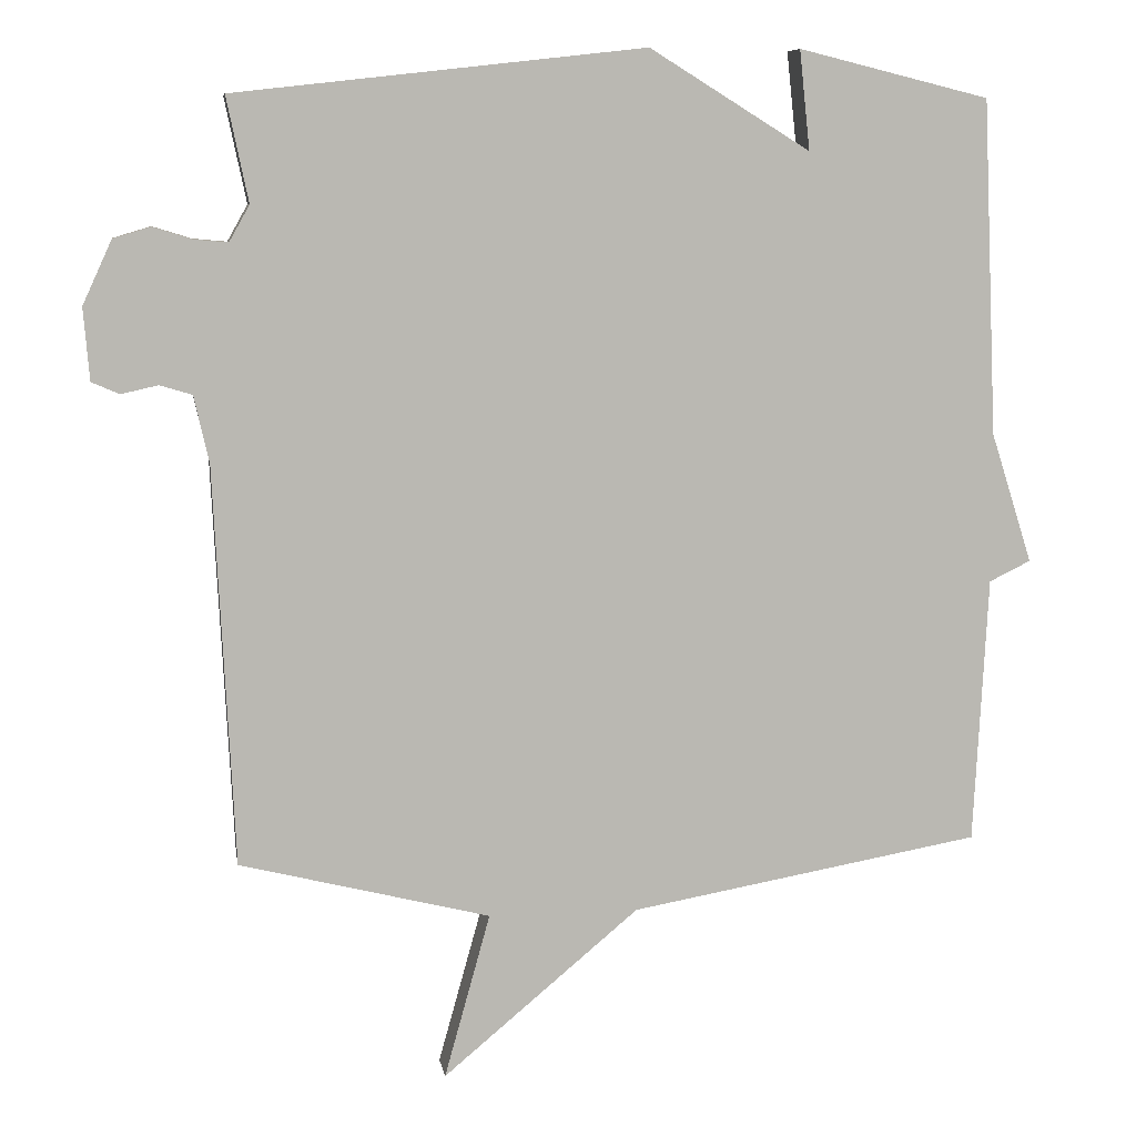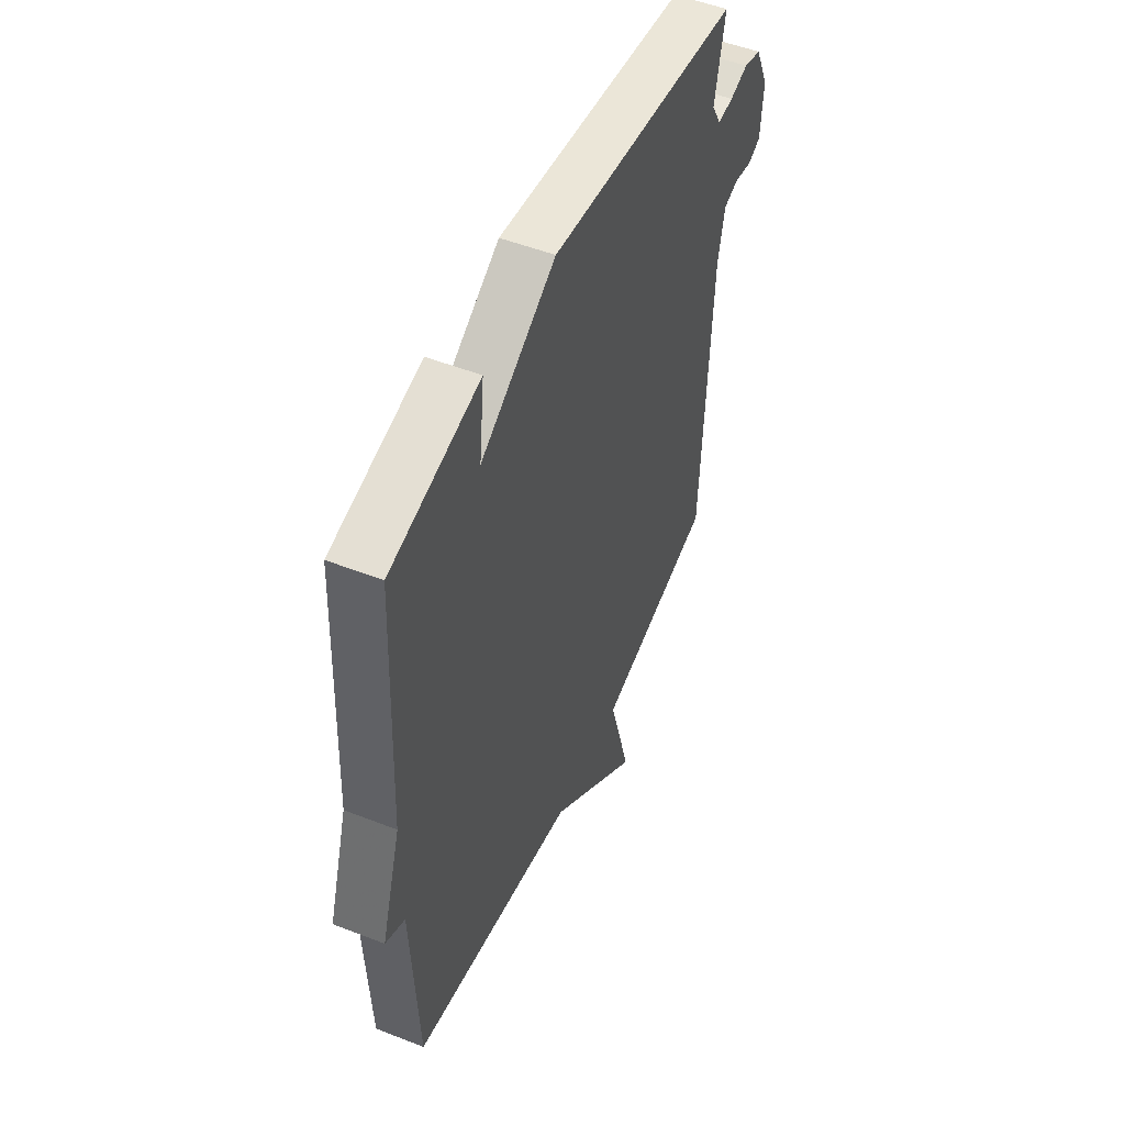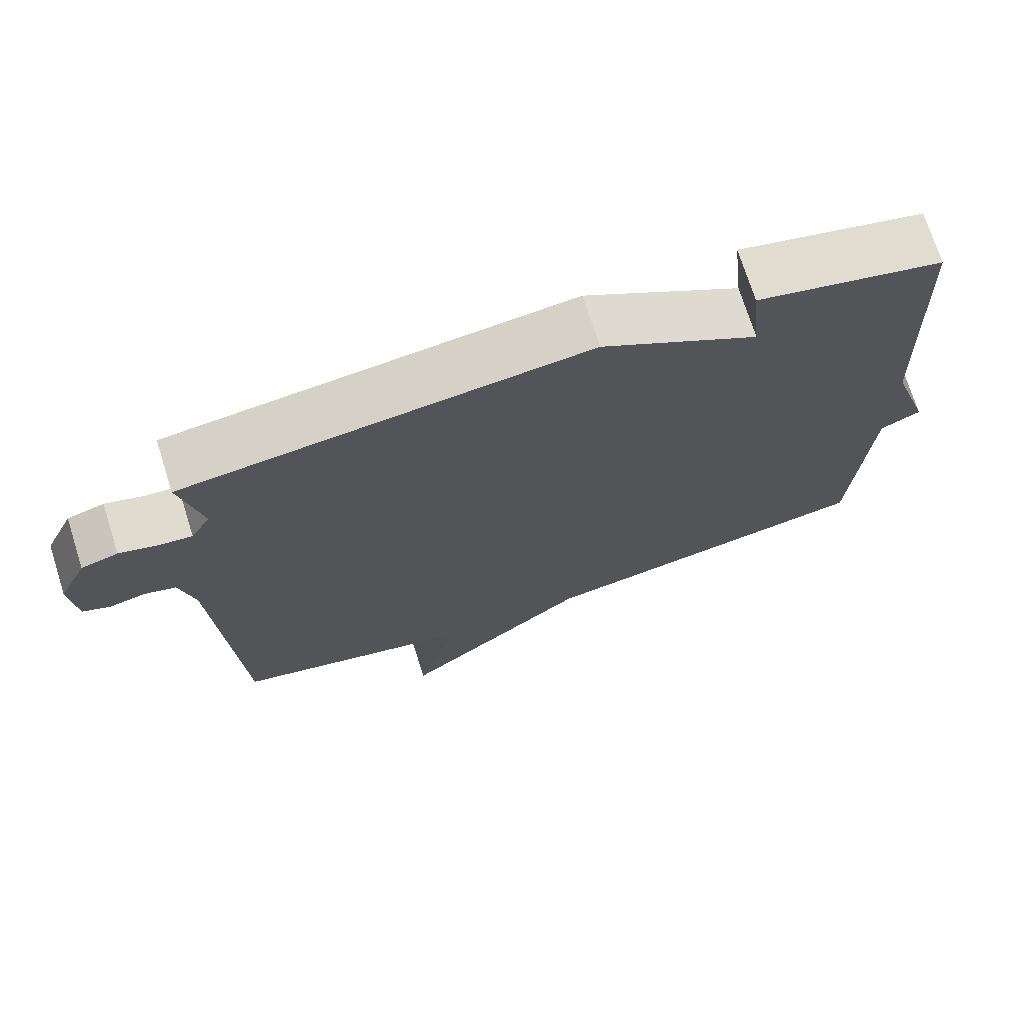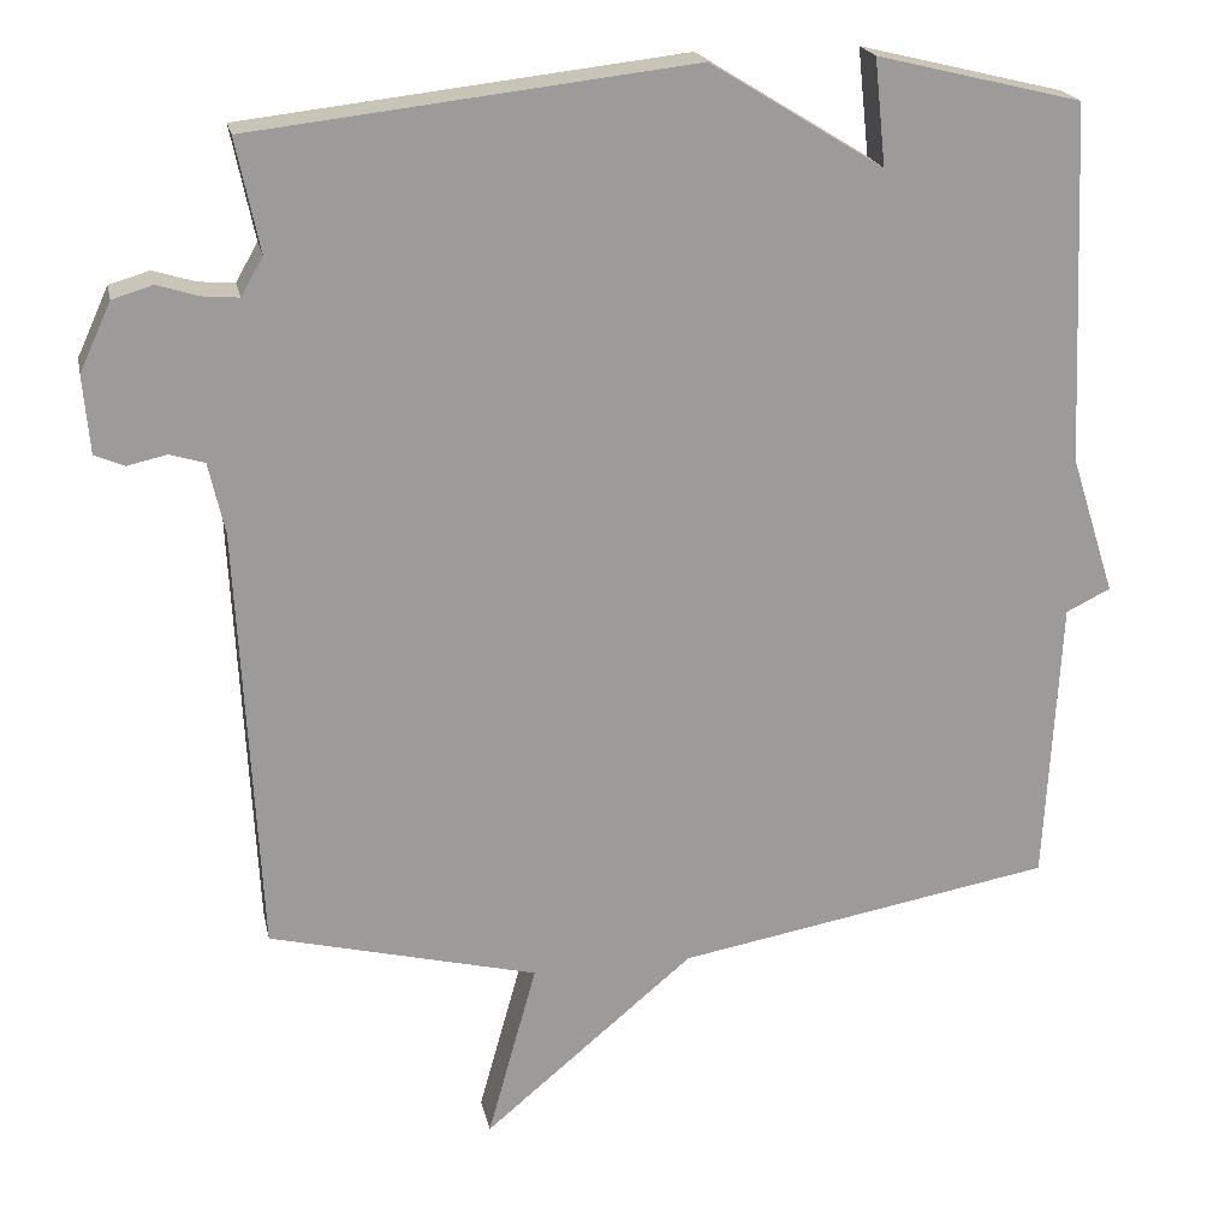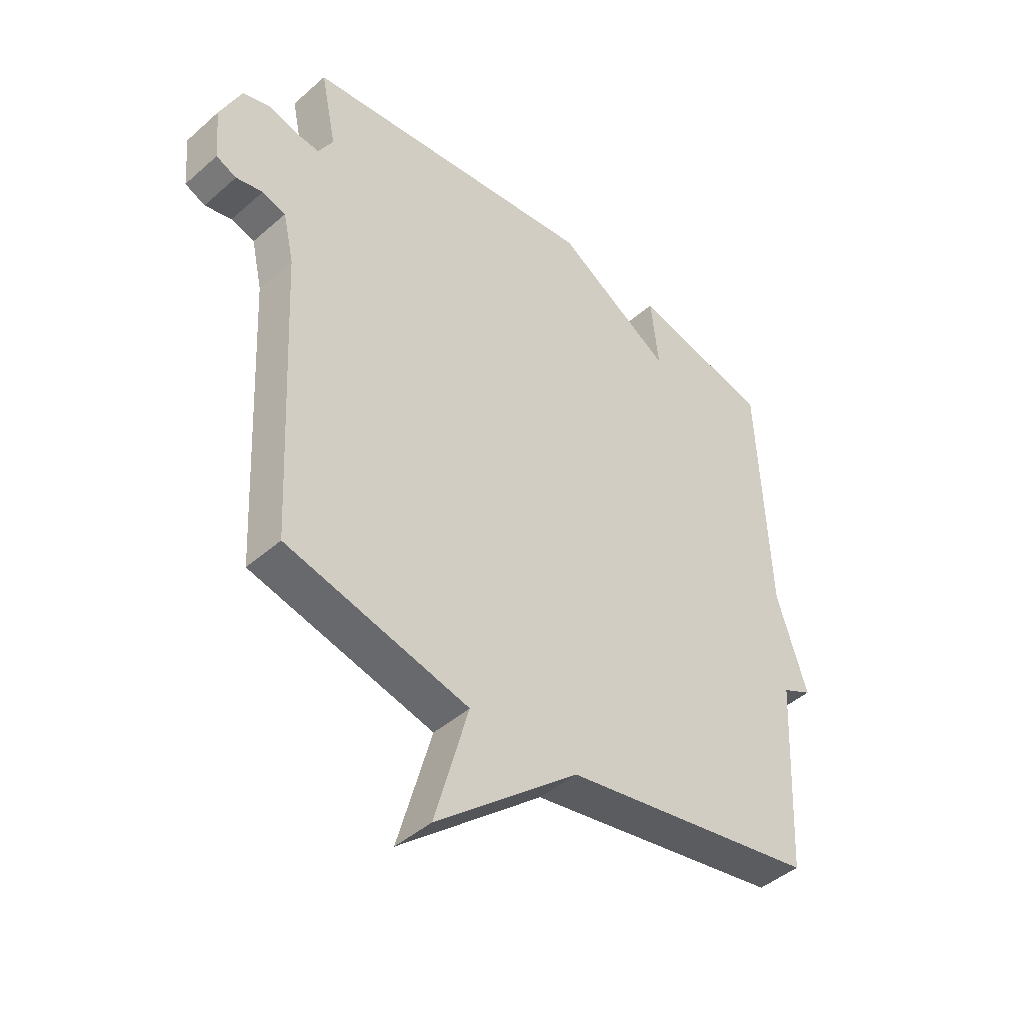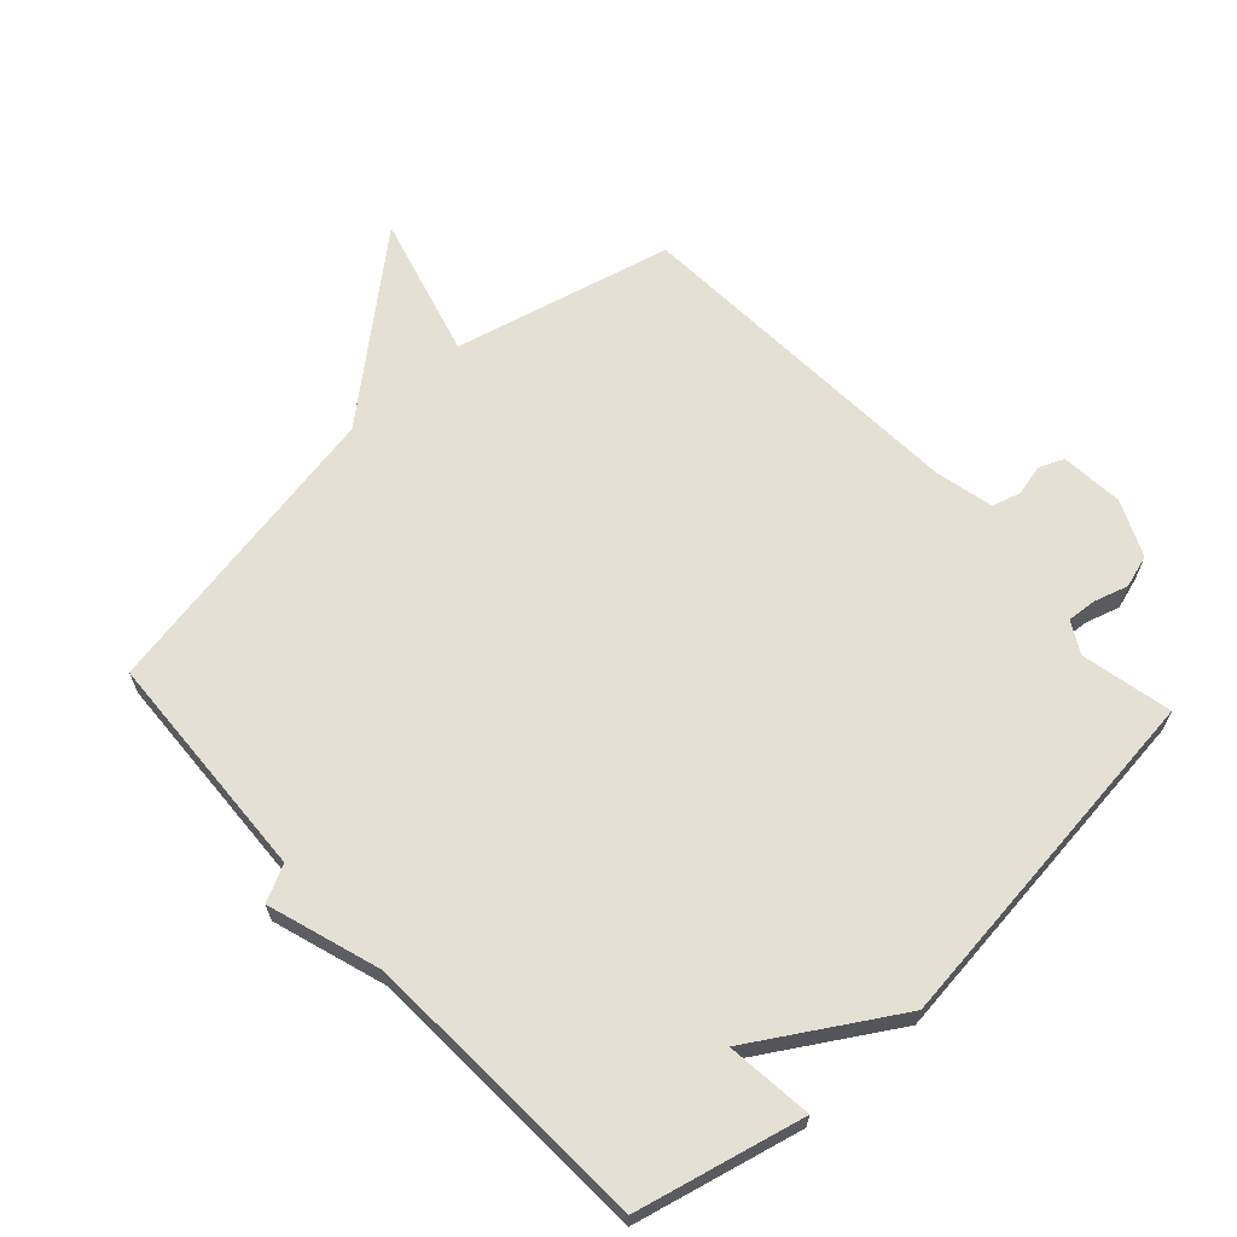
<metadata>
{"format":"obj","ext":"obj","renderer":"f3d","projection":"perspective","resolution":1024,"background":"white","views":[{"elev":7.8,"azim":171.0,"up":"+Z"},{"elev":51.1,"azim":-66.9,"up":"+Z"},{"elev":72.7,"azim":162.4,"up":"+Z"},{"elev":20.5,"azim":168.3,"up":"+Z"},{"elev":-44.4,"azim":135.6,"up":"+Z"},{"elev":65.2,"azim":-42.7,"up":"+Y"}]}
</metadata>
<code>
v 0.5 0.07 -0.5
v 0.167 0.07 -0.583
v 0.228 0.07 -0.802
v -0.033 0.07 -0.583
v -0.5 0.07 -0.5
v -0.519 0.07 -0.146
v -0.574 0.07 -0.119
v -0.519 0.07 0.054
v -0.5 0.07 0.5
v -0.246 0.07 0.562
v -0.26 0.07 0.43
v -0.046 0.07 0.562
v 0.5 0.07 0.5
v 0.471 0.07 0.361
v 0.498 0.07 0.313
v 0.543 0.07 0.317
v 0.595 0.07 0.333
v 0.645 0.07 0.318
v 0.684 0.07 0.233
v 0.676 0.07 0.137
v 0.639 0.07 0.121
v 0.59 0.07 0.132
v 0.547 0.07 0.119
v 0.527 0.07 0.03
v 0.5 0 -0.5
v 0.167 0 -0.583
v 0.228 0 -0.802
v -0.033 0 -0.583
v -0.5 0 -0.5
v -0.519 0 -0.146
v -0.574 0 -0.119
v -0.519 0 0.054
v -0.5 0 0.5
v -0.246 0 0.562
v -0.26 0 0.43
v -0.046 0 0.562
v 0.5 0 0.5
v 0.471 0 0.361
v 0.498 0 0.313
v 0.543 0 0.317
v 0.595 0 0.333
v 0.645 0 0.318
v 0.684 0 0.233
v 0.676 0 0.137
v 0.639 0 0.121
v 0.59 0 0.132
v 0.547 0 0.119
v 0.527 0 0.03
f 20 21 22
f 19 20 22
f 18 19 22
f 17 18 22
f 16 17 22
f 15 16 22 23
f 14 15 23 24
f 11 12 13 14
f 8 9 10 11
f 14 24 1
f 11 14 1
f 8 11 1
f 7 8 1
f 6 7 1
f 2 3 4
f 4 5 6
f 2 4 6
f 1 2 6
f 46 45 44
f 46 44 43
f 46 43 42
f 46 42 41
f 46 41 40
f 47 46 40 39
f 48 47 39 38
f 38 37 36 35
f 35 34 33 32
f 25 48 38
f 25 38 35
f 25 35 32
f 25 32 31
f 25 31 30
f 28 27 26
f 30 29 28
f 30 28 26
f 30 26 25
f 1 25 26 2
f 2 26 27 3
f 3 27 28 4
f 4 28 29 5
f 5 29 30 6
f 6 30 31 7
f 7 31 32 8
f 8 32 33 9
f 9 33 34 10
f 10 34 35 11
f 11 35 36 12
f 12 36 37 13
f 13 37 38 14
f 14 38 39 15
f 15 39 40 16
f 16 40 41 17
f 17 41 42 18
f 18 42 43 19
f 19 43 44 20
f 20 44 45 21
f 21 45 46 22
f 22 46 47 23
f 23 47 48 24
f 24 48 25 1

</code>
